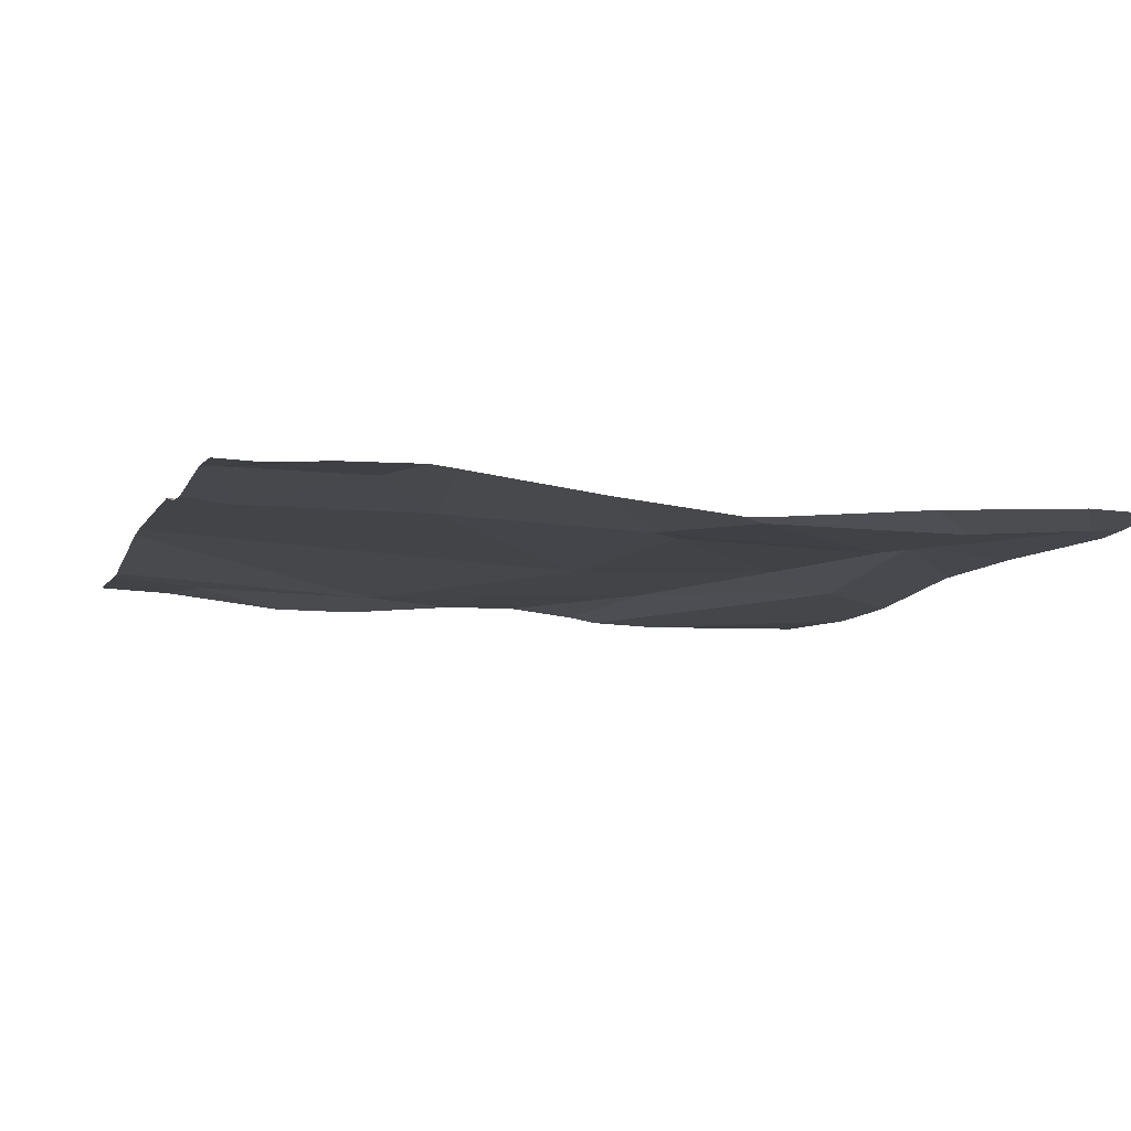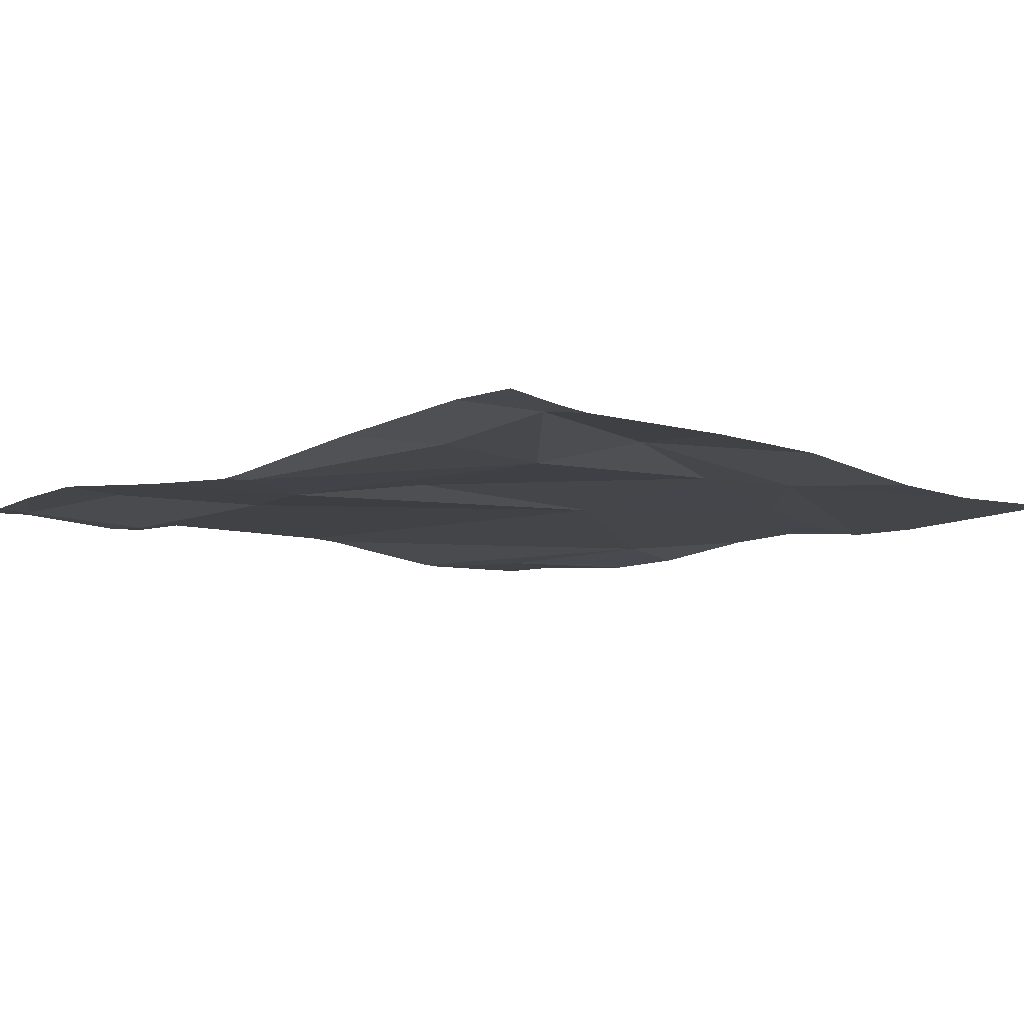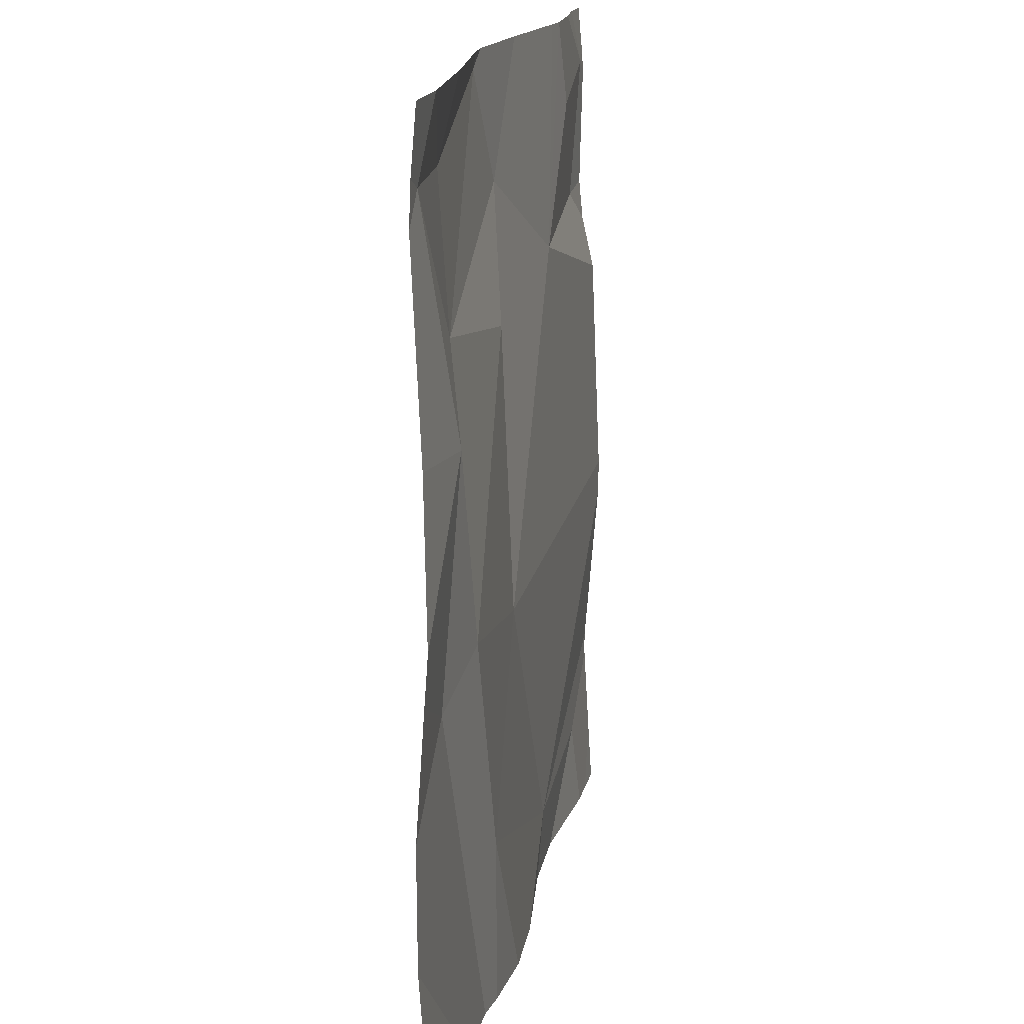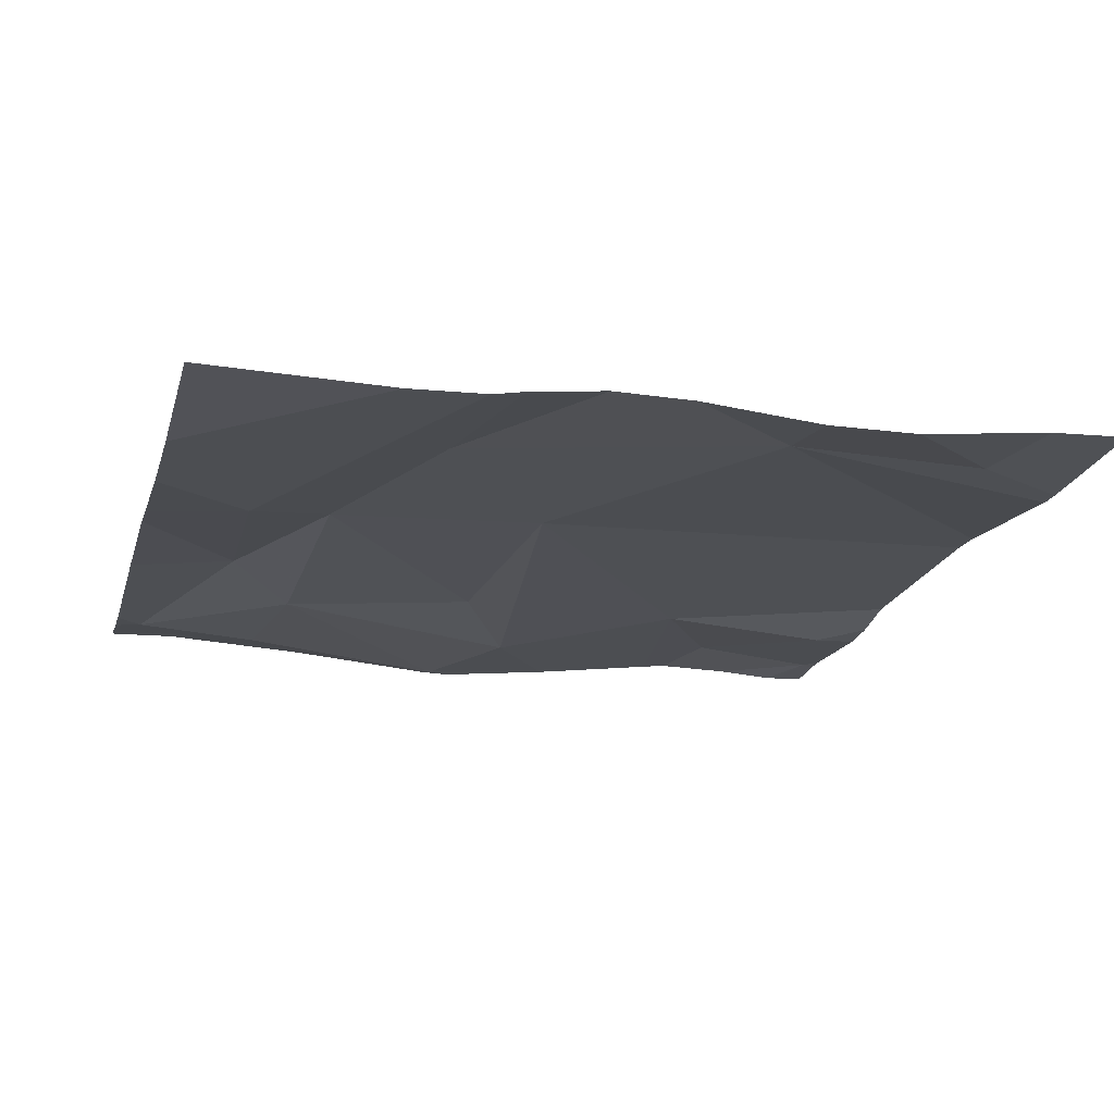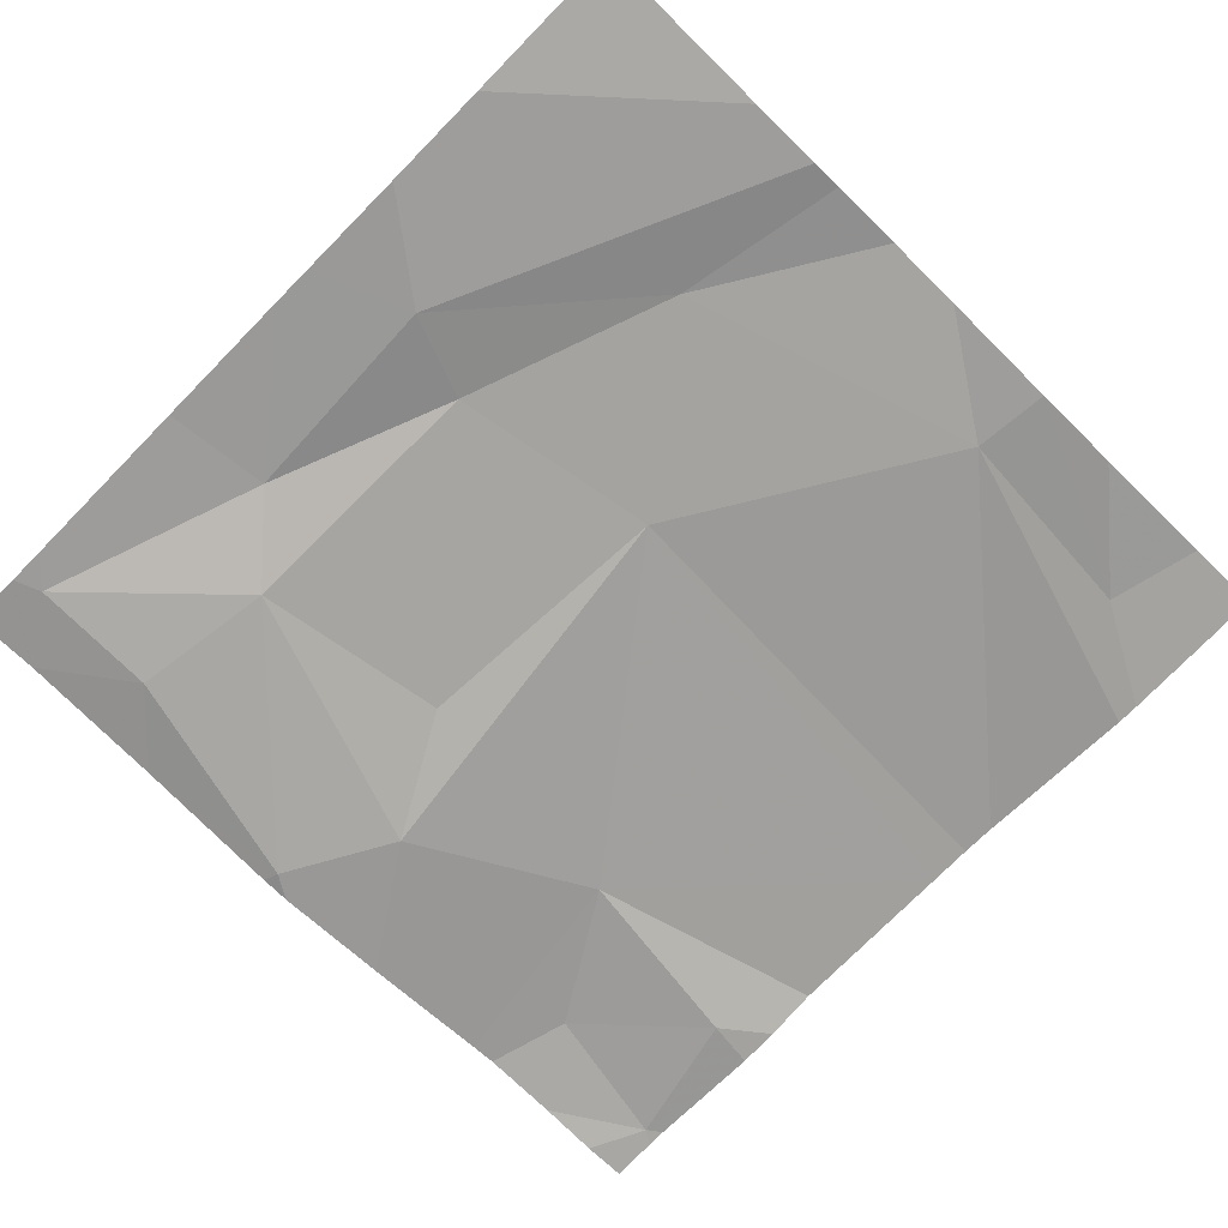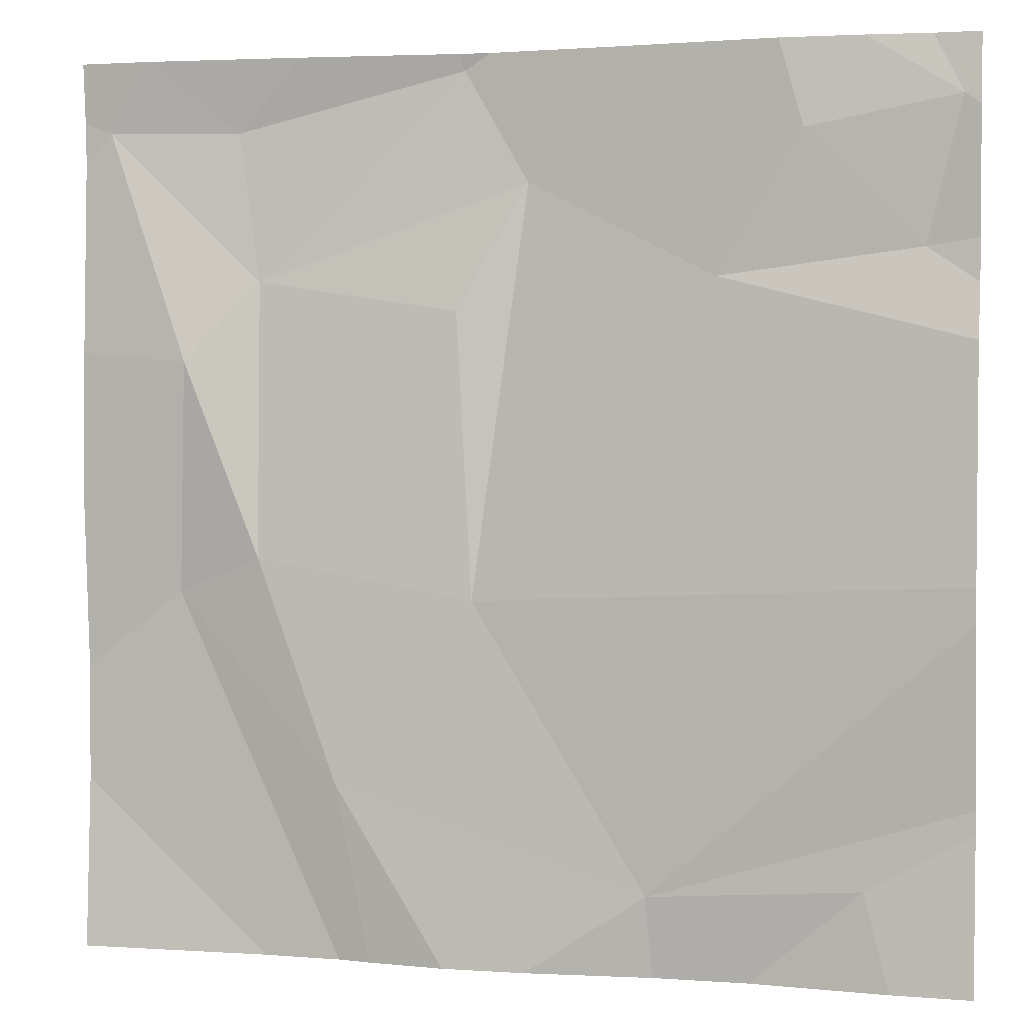
<metadata>
{"format":"obj","ext":"obj","renderer":"f3d","projection":"perspective","resolution":1024,"background":"white","views":[{"elev":-9.3,"azim":162.9,"up":"+Z"},{"elev":-9.9,"azim":-134.9,"up":"+Z"},{"elev":15.8,"azim":-80.6,"up":"+Y"},{"elev":-17.2,"azim":-14.6,"up":"+Z"},{"elev":-71.4,"azim":-44.5,"up":"+Z"},{"elev":2.3,"azim":14.8,"up":"+Y"}]}
</metadata>
<code>
v -79.48 276.5 490.7
v -78.81 276.5 490.7
v -78.77 276.5 490.7
v -79.6 276.2 490.7
v -78.77 276.5 490.7
v -79.69 276.5 490.7
v -79.61 276 490.7
v -79.43 275.8 490.7
v -78.77 276.3 490.7
v -78.77 276.3 490.7
v -79.55 276.5 490.7
v -79.52 276.3 490.7
v -79.52 276 490.7
v -79.31 276.5 490.7
v -79.64 276.5 490.7
v -79.28 276 490.7
v -79.1 275.7 490.7
v -79.64 276.5 490.7
v -79.3 276.3 490.7
v -78.88 275.7 490.7
v -79.09 275.6 490.7
v -79.43 275.6 490.7
v -78.99 275.6 490.7
v -79.31 275.6 490.7
v -79.4 275.6 490.7
v -79.23 275.6 490.7
v -79.3 276.5 490.6
v -78.78 276.5 490.7
v -79.23 276.4 490.7
v -78.82 276.3 490.7
v -78.94 276.5 490.7
v -79.03 276.3 490.7
v -78.88 276.5 490.7
v -79.72 275.8 490.7
v -79.72 276.4 490.7
v -79.72 276.2 490.7
v -79.72 276.5 490.7
v -79.72 275.9 490.7
v -79.72 276 490.7
v -79.72 276.1 490.7
v -78.77 276 490.7
v -78.77 276.2 490.7
v -78.77 276 490.7
v -78.77 275.8 490.7
v -78.77 275.7 490.7
v -78.77 275.8 490.7
v -78.77 276 490.7
v -78.8 276.5 490.7
v -78.85 275.6 490.7
v -79.52 275.6 490.7
v -79.72 275.6 490.7
v -78.81 275.6 490.7
v -78.77 275.6 490.7
v -78.97 276.5 490.7
v -79 276.5 490.7
v -79.27 276.5 490.7
v -79.05 276.5 490.7
v -79.14 276.5 490.7
v -79.64 276.5 490.7
v -79.72 276.5 490.7
v -78.77 276.5 490.7
f 4 6 35
f 25 7 22
f 42 32 41
f 12 11 6
f 12 4 13
f 6 11 15
f 34 7 38
f 7 13 4
f 8 13 7
f 4 12 6
f 41 32 16
f 39 4 40
f 54 31 33
f 16 13 8
f 16 8 17
f 19 13 16
f 20 17 21
f 17 8 24
f 1 27 14
f 19 29 12
f 12 29 27
f 50 34 51
f 31 28 33
f 32 31 54
f 33 28 2
f 32 30 31
f 2 28 48
f 28 30 9
f 28 31 30
f 14 27 56
f 49 20 23
f 45 20 49
f 13 19 12
f 32 29 16
f 56 29 58
f 10 32 42
f 41 16 47
f 44 20 46
f 28 5 48
f 29 19 16
f 29 32 57
f 27 11 12
f 16 17 43
f 1 11 27
f 26 17 24
f 22 34 50
f 5 28 3
f 35 6 37
f 36 4 35
f 3 28 9
f 24 8 25
f 37 6 18
f 38 7 39
f 9 30 10
f 10 30 32
f 39 7 4
f 40 4 36
f 23 20 21
f 43 17 44
f 21 17 26
f 18 6 15
f 44 17 20
f 22 7 34
f 15 11 1
f 46 20 45
f 48 5 61
f 47 16 43
f 25 8 7
f 52 45 49
f 53 45 52
f 55 32 54
f 56 27 29
f 57 32 55
f 58 29 57
f 59 37 18
f 60 37 59

</code>
